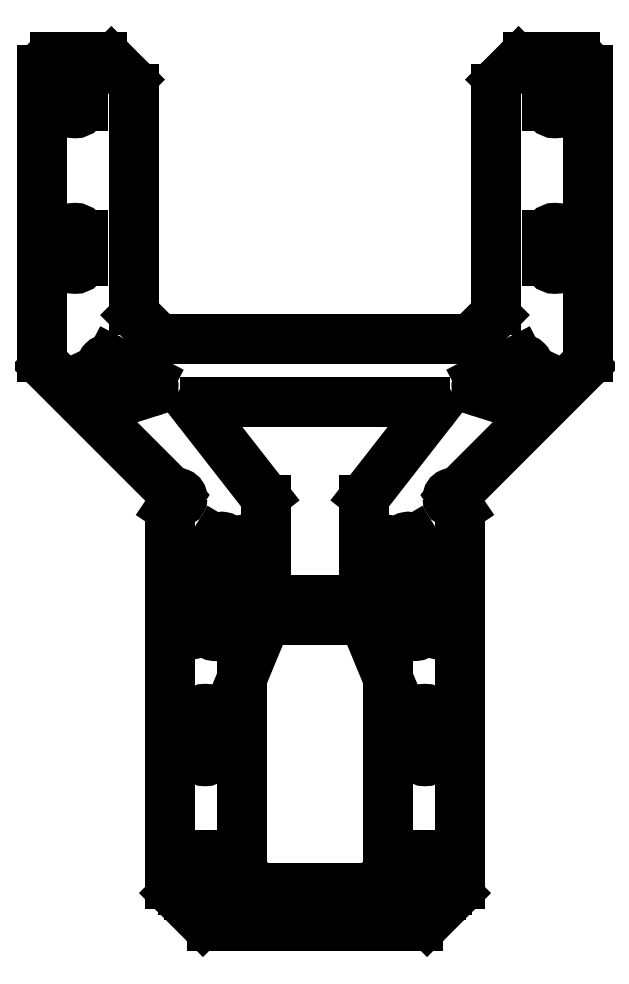
<metadata>
{"format":"dxf","ext":"dxf","renderer":"ezdxf+matplotlib","layout":"modelspace","background":"white","min_lineweight":24,"dpi":150}
</metadata>
<code>
0
SECTION
2
ENTITIES
0
LINE
8
0
10
0.145
20
3.5
11
0.145
21
3
0
LINE
8
0
10
-0.145
20
3.5
11
-0.145
21
3
0
LINE
8
0
10
0.145
20
0.5
11
0.145
21
0
0
LINE
8
0
10
-0.145
20
0.5
11
-0.145
21
0
0
ARC
8
0
10
0
20
3.5
40
0.145
50
0
51
180
0
ARC
8
0
10
0
20
3
40
0.145
50
180
51
0
0
ARC
8
0
10
0
20
0.5
40
0.145
50
0
51
180
0
ARC
8
0
10
0
20
0
40
0.145
50
180
51
0
0
LINE
8
0
10
9.395
20
3.5
11
9.395
21
3
0
LINE
8
0
10
9.105
20
3.5
11
9.105
21
3
0
ARC
8
0
10
9.25
20
3.5
40
0.145
50
0
51
180
0
ARC
8
0
10
9.25
20
3
40
0.145
50
180
51
0
0
LINE
8
0
10
9.395
20
0.5
11
9.395
21
0
0
LINE
8
0
10
9.105
20
0.5
11
9.105
21
0
0
ARC
8
0
10
9.25
20
0.5
40
0.145
50
0
51
180
0
ARC
8
0
10
9.25
20
0
40
0.145
50
180
51
0
0
LINE
8
0
10
0.5214
20
3.931
11
-0.3845
21
3.931
0
LINE
8
0
10
-0.6345
20
3.681
11
-0.6345
21
-1.847
0
LINE
8
0
10
4.625
20
-1.5
11
1.677
21
-1.5
0
LINE
8
0
10
1.162
20
-1.037
11
1.588
21
-1.463
0
LINE
8
0
10
-0.5613
20
-2.024
11
1.909
21
-4.494
0
LINE
8
0
10
4.625
20
-12.81
11
2.641
21
-12.81
0
LINE
8
0
10
2.53
20
-12.13
11
2.188
21
-12.13
0
LINE
8
0
10
2.188
20
-12.81
11
2.188
21
-12.81
0
LINE
8
0
10
2.53
20
-12.81
11
2.53
21
-12.81
0
LINE
8
0
10
2.188
20
-12.13
11
2.188
21
-11.55
0
LINE
8
0
10
2.53
20
-12.13
11
2.53
21
-11.55
0
LINE
8
0
10
1.837
20
-12.01
11
1.837
21
-4.763
0
LINE
8
0
10
1.837
20
-4.423
11
1.837
21
-4.423
0
ARC
8
0
10
1.975
20
-4.561
40
0.09375
50
235.8
51
0
0
ARC
8
0
10
1.975
20
-4.561
40
0.09375
50
0
51
135
0
LINE
8
0
10
1.975
20
-4.561
11
1.975
21
-4.561
0
LINE
8
0
10
1.922
20
-4.638
11
1.837
21
-4.763
0
LINE
8
0
10
2.53
20
-12.23
11
2.188
21
-12.23
0
ARC
8
0
10
2.188
20
-12.13
40
0.1
50
180
51
270
0
LINE
8
0
10
2.087
20
-12.13
11
2.087
21
-11.55
0
ARC
8
0
10
2.188
20
-11.55
40
0.1
50
90
51
180
0
ARC
8
0
10
2.53
20
-11.55
40
0.1
50
360
51
90
0
LINE
8
0
10
2.63
20
-12.13
11
2.63
21
-11.55
0
ARC
8
0
10
2.53
20
-12.13
40
0.1
50
270
51
360
0
LINE
8
0
10
2.234
20
-11.55
11
2.234
21
-11.45
0
LINE
8
0
10
2.484
20
-11.45
11
2.484
21
-11.55
0
LINE
8
0
10
2.188
20
-11.45
11
2.234
21
-11.45
0
LINE
8
0
10
2.484
20
-11.45
11
2.53
21
-11.45
0
LINE
8
0
10
2.188
20
-11.55
11
2.234
21
-11.55
0
LINE
8
0
10
2.484
20
-11.55
11
2.53
21
-11.55
0
LINE
8
0
10
1.911
20
-12.18
11
2.464
21
-12.74
0
LINE
8
0
10
1.125
20
3.328
11
1.125
21
-0.9482
0
LINE
8
0
10
1.052
20
3.504
11
0.6982
21
3.858
0
ARC
8
0
10
-0.3845
20
-1.847
40
0.25
50
180
51
225
0
ARC
8
0
10
-0.3845
20
3.681
40
0.25
50
90
51
180
0
ARC
8
0
10
0.5214
20
3.681
40
0.25
50
45
51
90
0
ARC
8
0
10
0.875
20
3.328
40
0.25
50
0
51
45
0
ARC
8
0
10
1.25
20
-0.9482
40
0.125
50
180
51
225
0
ARC
8
0
10
1.677
20
-1.375
40
0.125
50
225
51
270
0
ARC
8
0
10
2.087
20
-12.01
40
0.25
50
180
51
225
0
ARC
8
0
10
2.641
20
-12.56
40
0.25
50
225
51
270
0
LINE
8
0
10
8.729
20
3.931
11
9.635
21
3.931
0
LINE
8
0
10
9.885
20
3.681
11
9.885
21
-1.847
0
LINE
8
0
10
4.625
20
-1.5
11
7.573
21
-1.5
0
LINE
8
0
10
8.088
20
-1.037
11
7.662
21
-1.463
0
LINE
8
0
10
9.811
20
-2.024
11
7.341
21
-4.494
0
LINE
8
0
10
4.625
20
-12.81
11
6.609
21
-12.81
0
LINE
8
0
10
7.412
20
-12.01
11
7.412
21
-4.763
0
ARC
8
0
10
7.275
20
-4.561
40
0.09375
50
180
51
304.2
0
ARC
8
0
10
7.275
20
-4.561
40
0.09375
50
45
51
180
0
LINE
8
0
10
7.328
20
-4.638
11
7.412
21
-4.763
0
LINE
8
0
10
7.339
20
-12.18
11
6.786
21
-12.74
0
LINE
8
0
10
8.125
20
3.328
11
8.125
21
-0.9482
0
LINE
8
0
10
8.198
20
3.504
11
8.552
21
3.858
0
ARC
8
0
10
9.635
20
-1.847
40
0.25
50
315
51
0
0
ARC
8
0
10
9.635
20
3.681
40
0.25
50
0
51
90
0
ARC
8
0
10
8.729
20
3.681
40
0.25
50
90
51
135
0
ARC
8
0
10
8.375
20
3.328
40
0.25
50
135
51
180
0
ARC
8
0
10
8
20
-0.9482
40
0.125
50
315
51
0
0
ARC
8
0
10
7.573
20
-1.375
40
0.125
50
270
51
315
0
ARC
8
0
10
7.162
20
-12.01
40
0.25
50
315
51
0
0
ARC
8
0
10
6.609
20
-12.56
40
0.25
50
270
51
315
0
LINE
8
0
10
6.72
20
-12.13
11
7.062
21
-12.13
0
LINE
8
0
10
7.062
20
-12.13
11
7.062
21
-11.55
0
LINE
8
0
10
6.72
20
-12.13
11
6.72
21
-11.55
0
LINE
8
0
10
6.72
20
-12.23
11
7.062
21
-12.23
0
ARC
8
0
10
7.062
20
-12.13
40
0.1
50
270
51
0
0
LINE
8
0
10
7.162
20
-12.13
11
7.162
21
-11.55
0
ARC
8
0
10
7.062
20
-11.55
40
0.1
50
0
51
90
0
ARC
8
0
10
6.72
20
-11.55
40
0.1
50
90
51
180
0
LINE
8
0
10
6.62
20
-12.13
11
6.62
21
-11.55
0
ARC
8
0
10
6.72
20
-12.13
40
0.1
50
180
51
270
0
LINE
8
0
10
7.016
20
-11.55
11
7.016
21
-11.45
0
LINE
8
0
10
6.766
20
-11.45
11
6.766
21
-11.55
0
LINE
8
0
10
7.062
20
-11.45
11
7.016
21
-11.45
0
LINE
8
0
10
6.766
20
-11.45
11
6.72
21
-11.45
0
LINE
8
0
10
7.062
20
-11.55
11
7.016
21
-11.55
0
LINE
8
0
10
6.766
20
-11.55
11
6.72
21
-11.55
0
LINE
8
0
10
2.375
20
-9.511
11
2.375
21
-8.761
0
LINE
8
0
10
2.635
20
-9.511
11
2.635
21
-8.761
0
ARC
8
0
10
2.505
20
-9.511
40
0.13
50
180
51
0
0
ARC
8
0
10
2.505
20
-8.761
40
0.13
50
0
51
180
0
LINE
8
0
10
6.875
20
-9.511
11
6.875
21
-8.761
0
LINE
8
0
10
6.615
20
-9.511
11
6.615
21
-8.761
0
ARC
8
0
10
6.745
20
-9.511
40
0.13
50
180
51
0
0
ARC
8
0
10
6.745
20
-8.761
40
0.13
50
0
51
180
0
LINE
8
0
10
3.804
20
-6.532
11
4.625
21
-6.532
0
LINE
8
0
10
3.652
20
-4.527
11
2.397
21
-2.918
0
LINE
8
0
10
2.496
20
-2.716
11
4.625
21
-2.716
0
LINE
8
0
10
3.679
20
-6.407
11
3.679
21
-4.603
0
LINE
8
0
10
4.625
20
-6.927
11
3.762
21
-6.927
0
LINE
8
0
10
3.647
20
-7.004
11
3.233
21
-8.005
0
LINE
8
0
10
3.223
20
-8.053
11
3.223
21
-11.77
0
LINE
8
0
10
3.276
20
-11.87
11
3.535
21
-12.06
0
LINE
8
0
10
3.607
20
-12.08
11
4.625
21
-12.08
0
ARC
8
0
10
3.607
20
-11.95
40
0.125
50
234.9
51
270
0
ARC
8
0
10
3.348
20
-11.77
40
0.125
50
180
51
234.9
0
ARC
8
0
10
3.348
20
-8.053
40
0.125
50
157.5
51
180
0
ARC
8
0
10
3.762
20
-7.052
40
0.125
50
90
51
157.5
0
ARC
8
0
10
3.804
20
-6.407
40
0.125
50
180
51
270
0
ARC
8
0
10
3.554
20
-4.603
40
0.125
50
0
51
37.96
0
ARC
8
0
10
2.496
20
-2.841
40
0.125
50
90
51
218
0
LINE
8
0
10
2.72
20
-5.373
11
2.359
21
-5.98
0
LINE
8
0
10
2.345
20
-6.069
11
2.57
21
-7.127
0
LINE
8
0
10
2.806
20
-7.153
11
3.11
21
-6.493
0
LINE
8
0
10
3.119
20
-6.42
11
2.95
21
-5.416
0
ARC
8
0
10
2.467
20
-6.043
40
0.125
50
149.3
51
192
0
ARC
8
0
10
2.692
20
-7.101
40
0.125
50
192
51
335.3
0
ARC
8
0
10
2.996
20
-6.441
40
0.125
50
335.3
51
9.554
0
ARC
8
0
10
2.827
20
-5.437
40
0.125
50
9.554
51
149.3
0
LINE
8
0
10
0.5165
20
-2.065
11
0.7759
21
-2.617
0
LINE
8
0
10
0.927
20
-2.683
11
1.423
21
-2.525
0
LINE
8
0
10
1.443
20
-2.296
11
0.6875
21
-1.901
0
ARC
8
0
10
0.8891
20
-2.564
40
0.125
50
205.1
51
287.7
0
ARC
8
0
10
1.385
20
-2.406
40
0.125
50
287.7
51
62.42
0
ARC
8
0
10
0.6296
20
-2.012
40
0.125
50
62.42
51
205.1
0
LINE
8
0
10
5.446
20
-6.532
11
4.625
21
-6.532
0
LINE
8
0
10
5.598
20
-4.527
11
6.853
21
-2.918
0
LINE
8
0
10
6.754
20
-2.716
11
4.625
21
-2.716
0
LINE
8
0
10
5.571
20
-6.407
11
5.571
21
-4.603
0
ARC
8
0
10
5.446
20
-6.407
40
0.125
50
270
51
0
0
ARC
8
0
10
6.754
20
-2.841
40
0.125
50
322
51
90
0
LINE
8
0
10
8.734
20
-2.065
11
8.474
21
-2.617
0
LINE
8
0
10
8.323
20
-2.683
11
7.827
21
-2.525
0
LINE
8
0
10
7.807
20
-2.296
11
8.563
21
-1.901
0
ARC
8
0
10
8.361
20
-2.564
40
0.125
50
252.3
51
334.9
0
ARC
8
0
10
7.865
20
-2.406
40
0.125
50
117.6
51
252.3
0
ARC
8
0
10
8.62
20
-2.012
40
0.125
50
334.9
51
117.6
0
LINE
8
0
10
6.53
20
-5.373
11
6.891
21
-5.98
0
LINE
8
0
10
6.905
20
-6.069
11
6.68
21
-7.127
0
LINE
8
0
10
6.444
20
-7.153
11
6.14
21
-6.493
0
LINE
8
0
10
6.131
20
-6.42
11
6.3
21
-5.416
0
ARC
8
0
10
6.783
20
-6.043
40
0.125
50
348
51
30.72
0
ARC
8
0
10
6.558
20
-7.101
40
0.125
50
204.7
51
348
0
ARC
8
0
10
6.254
20
-6.441
40
0.125
50
170.4
51
204.7
0
ARC
8
0
10
6.423
20
-5.437
40
0.125
50
30.72
51
170.4
0
LINE
8
0
10
4.625
20
-6.927
11
5.488
21
-6.927
0
LINE
8
0
10
5.603
20
-7.004
11
6.017
21
-8.005
0
LINE
8
0
10
6.027
20
-8.053
11
6.027
21
-11.77
0
LINE
8
0
10
5.974
20
-11.87
11
5.715
21
-12.06
0
LINE
8
0
10
5.643
20
-12.08
11
4.625
21
-12.08
0
ARC
8
0
10
5.643
20
-11.95
40
0.125
50
270
51
305.1
0
ARC
8
0
10
5.902
20
-11.77
40
0.125
50
305.1
51
0
0
ARC
8
0
10
5.902
20
-8.053
40
0.125
50
0
51
22.48
0
ARC
8
0
10
5.488
20
-7.052
40
0.125
50
22.48
51
90
0
ARC
8
0
10
5.696
20
-4.603
40
0.125
50
142
51
180
0
ENDSEC
0
EOF

</code>
